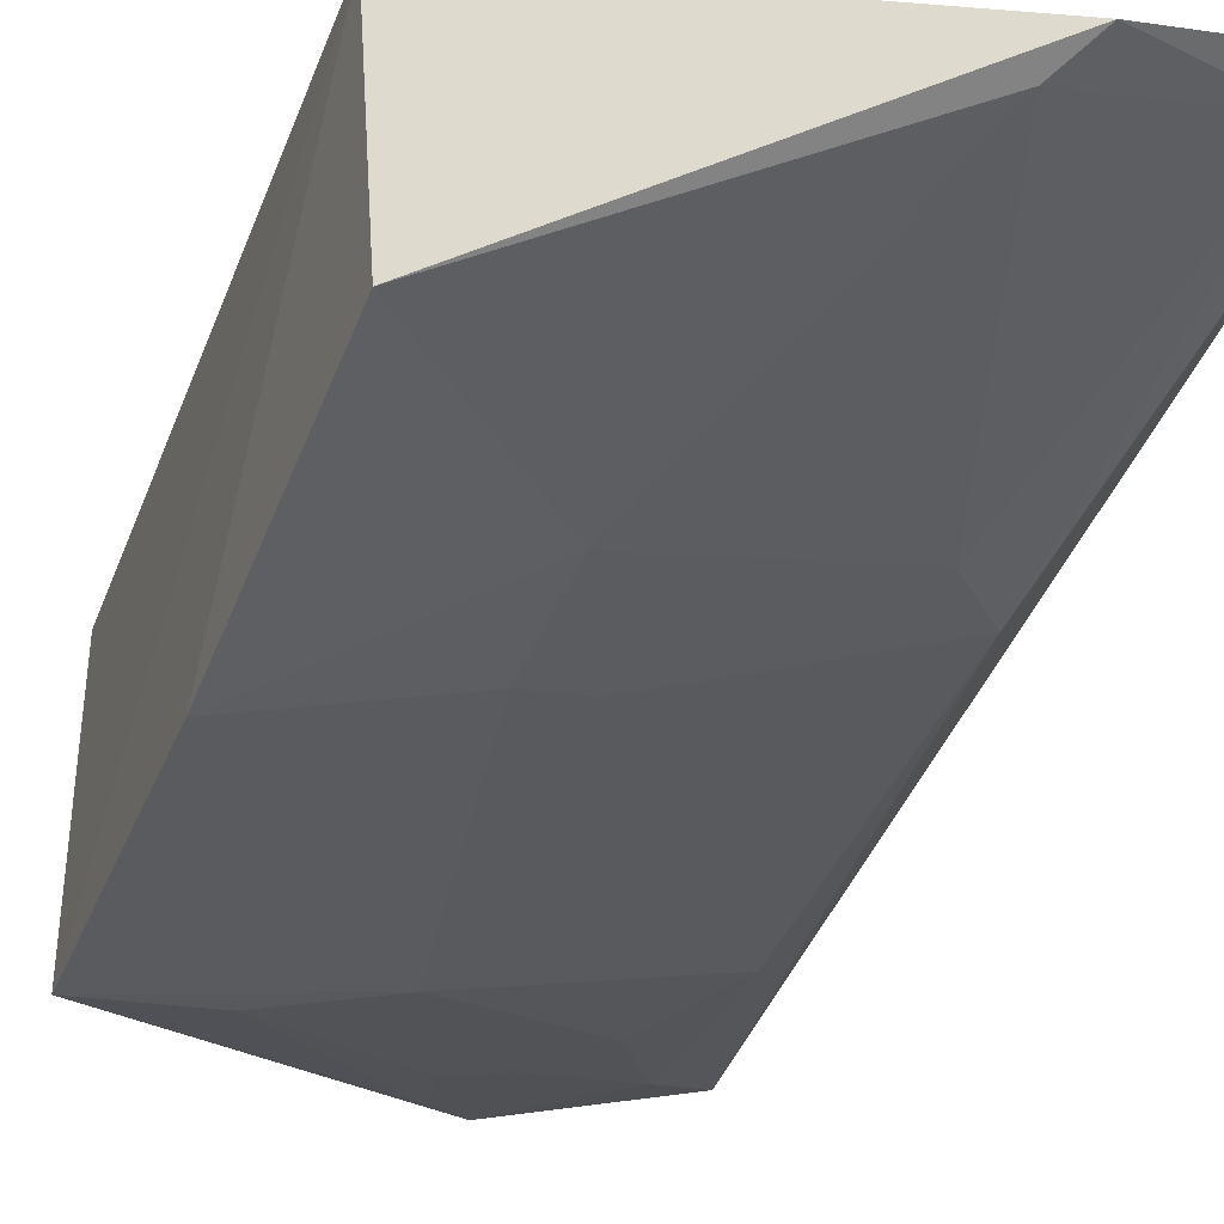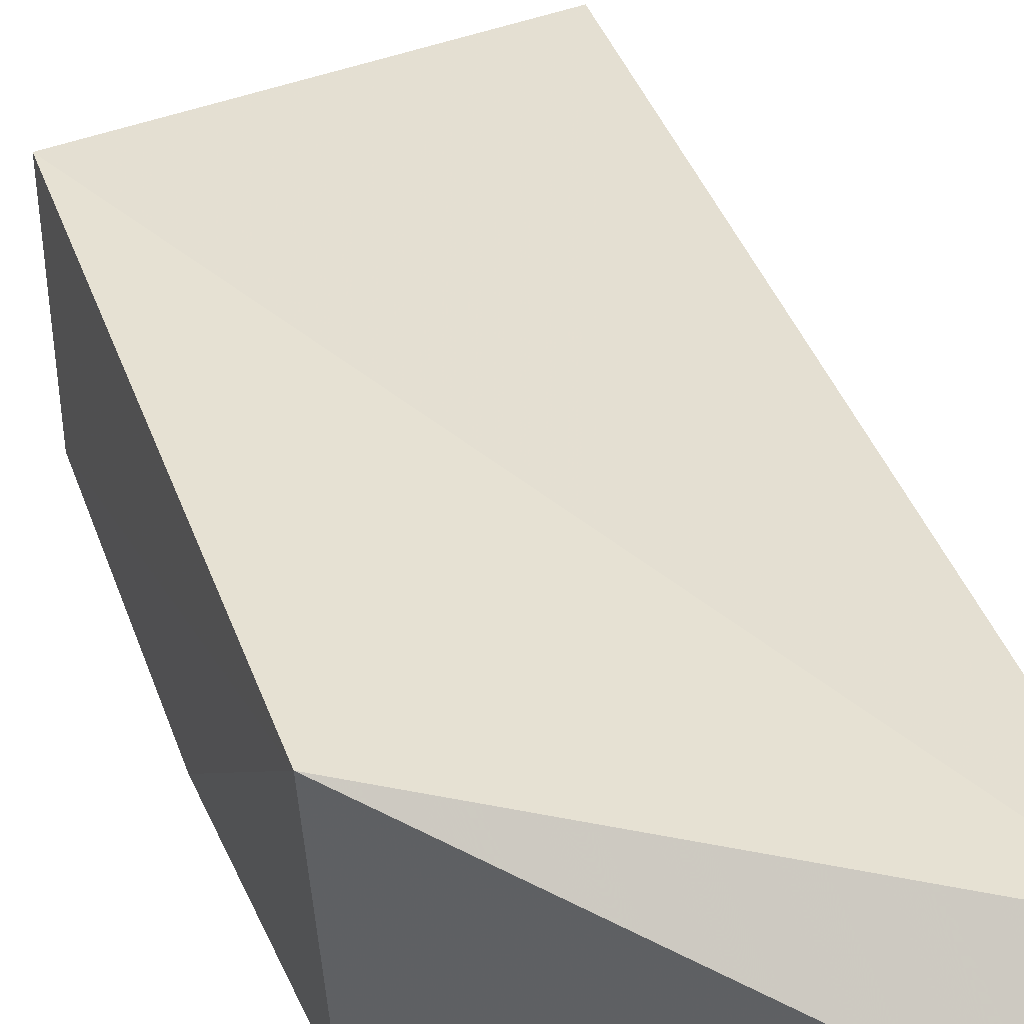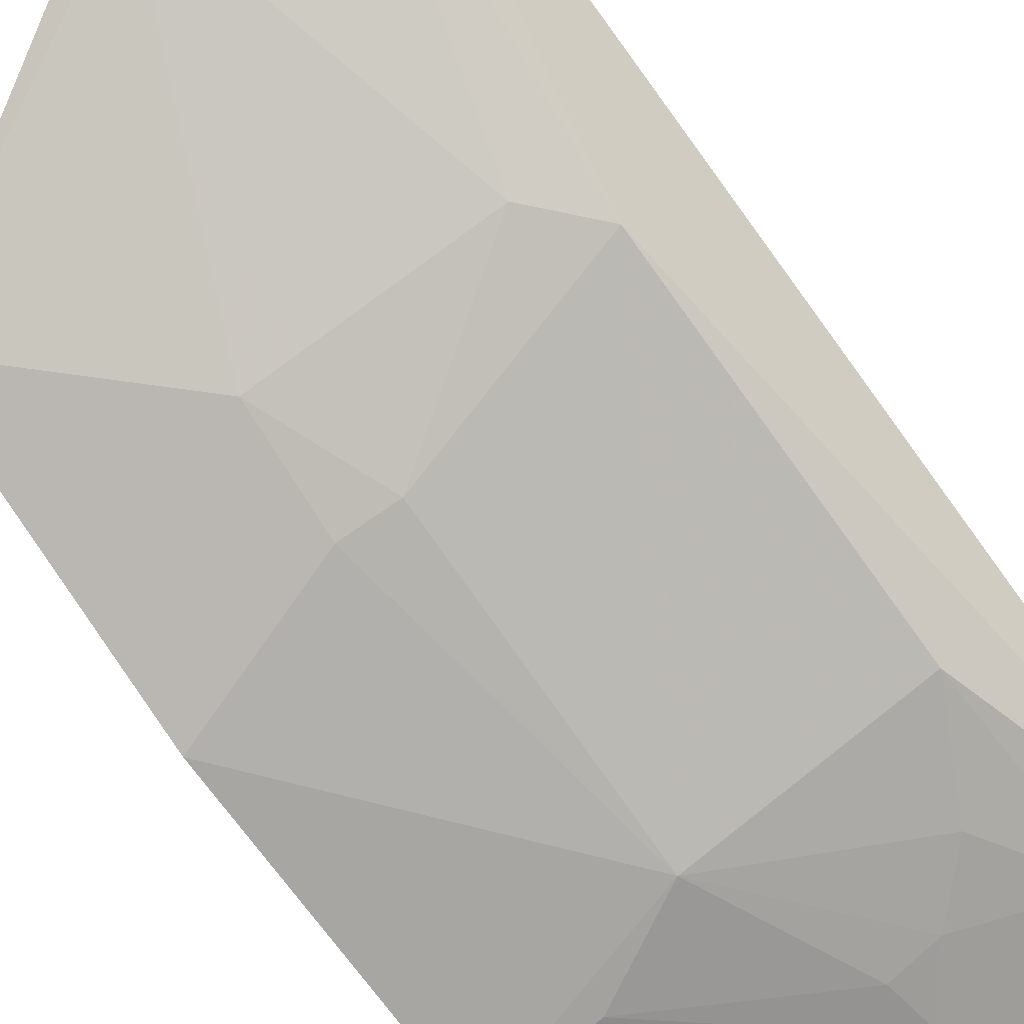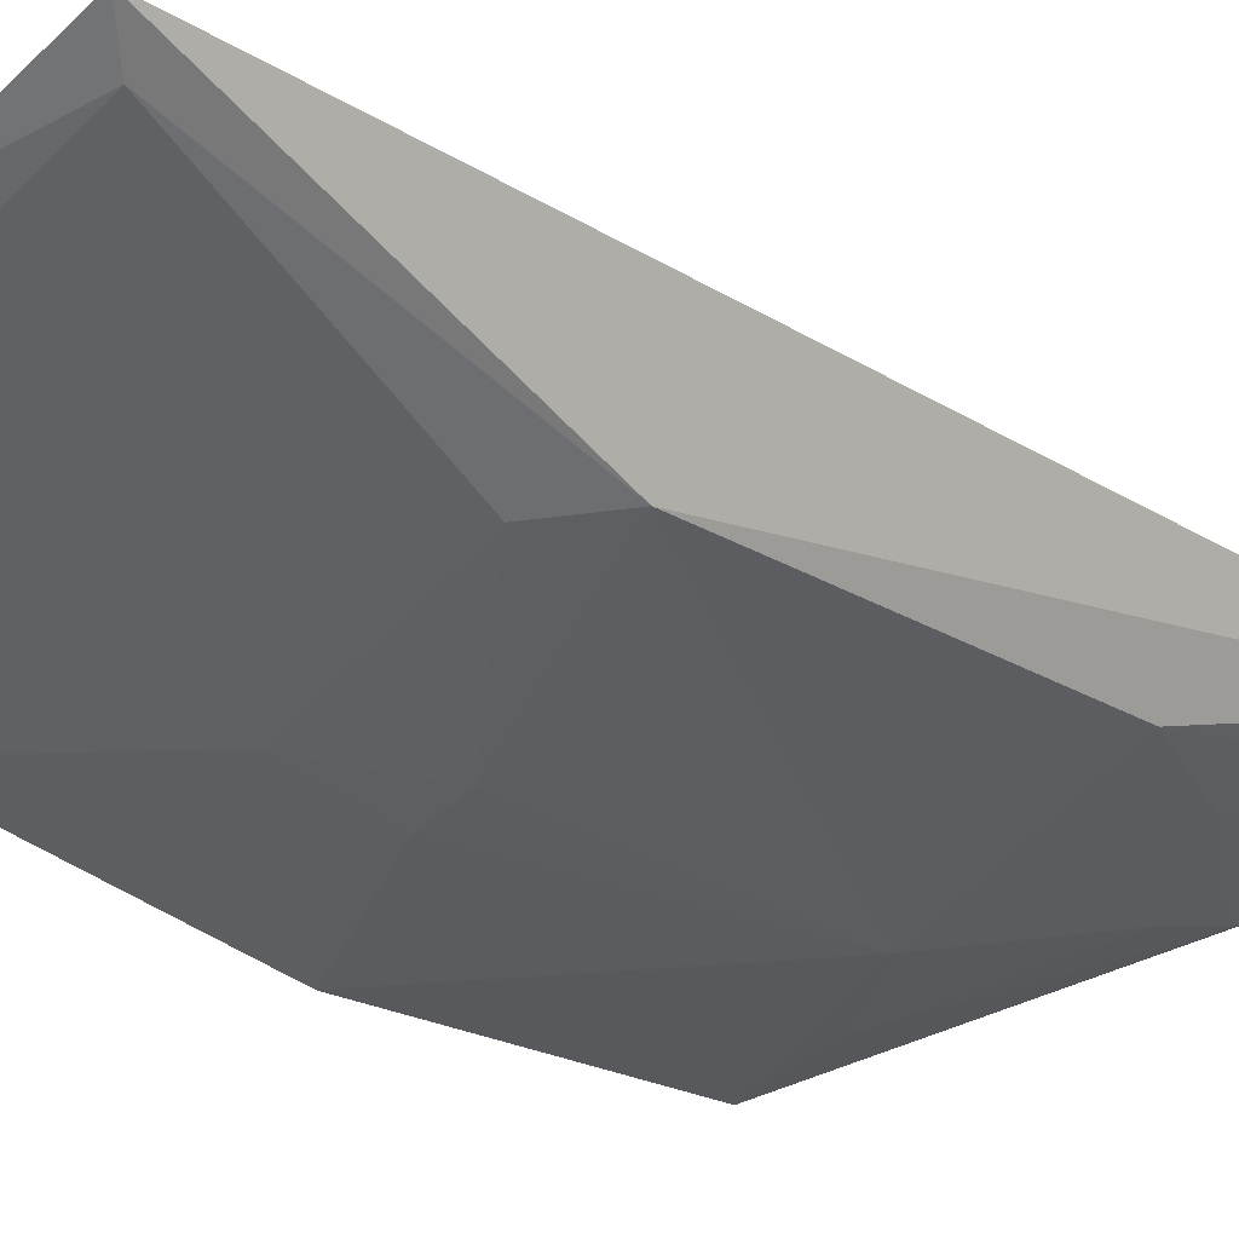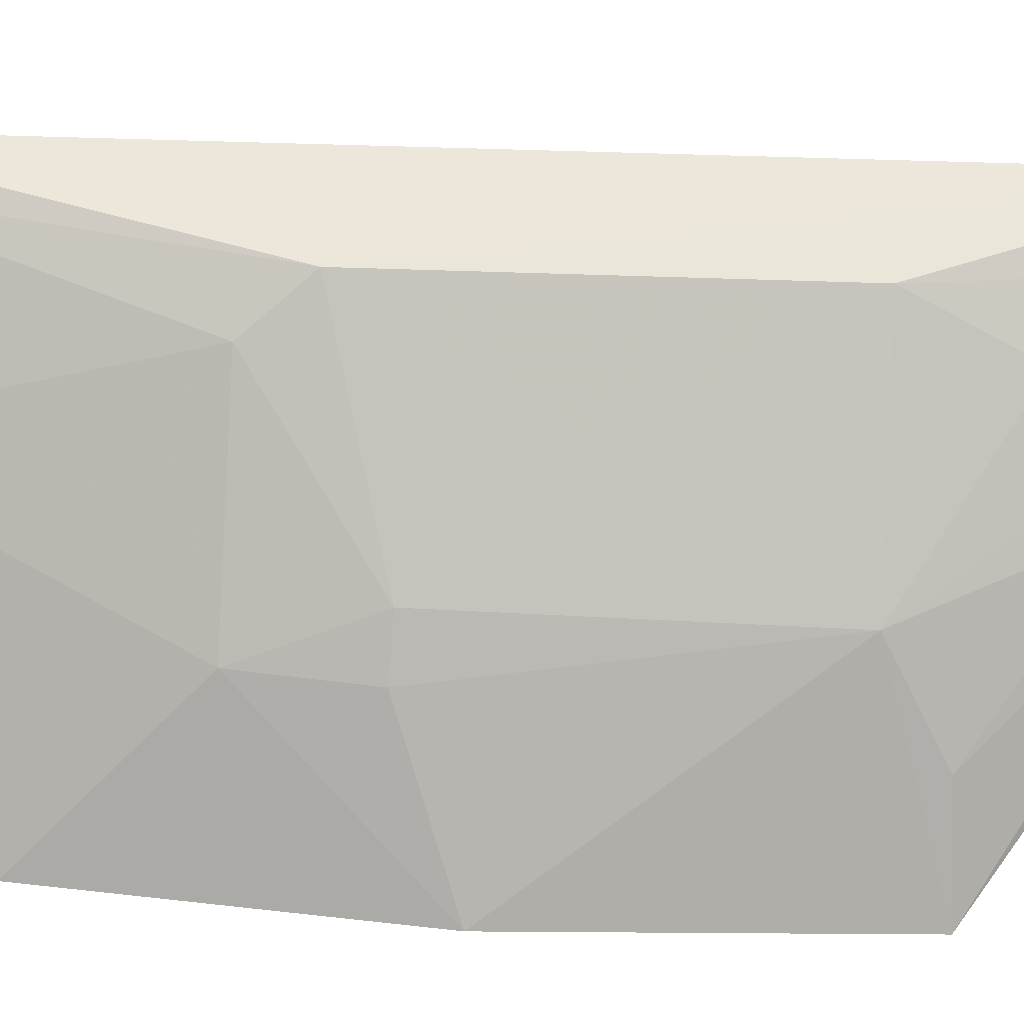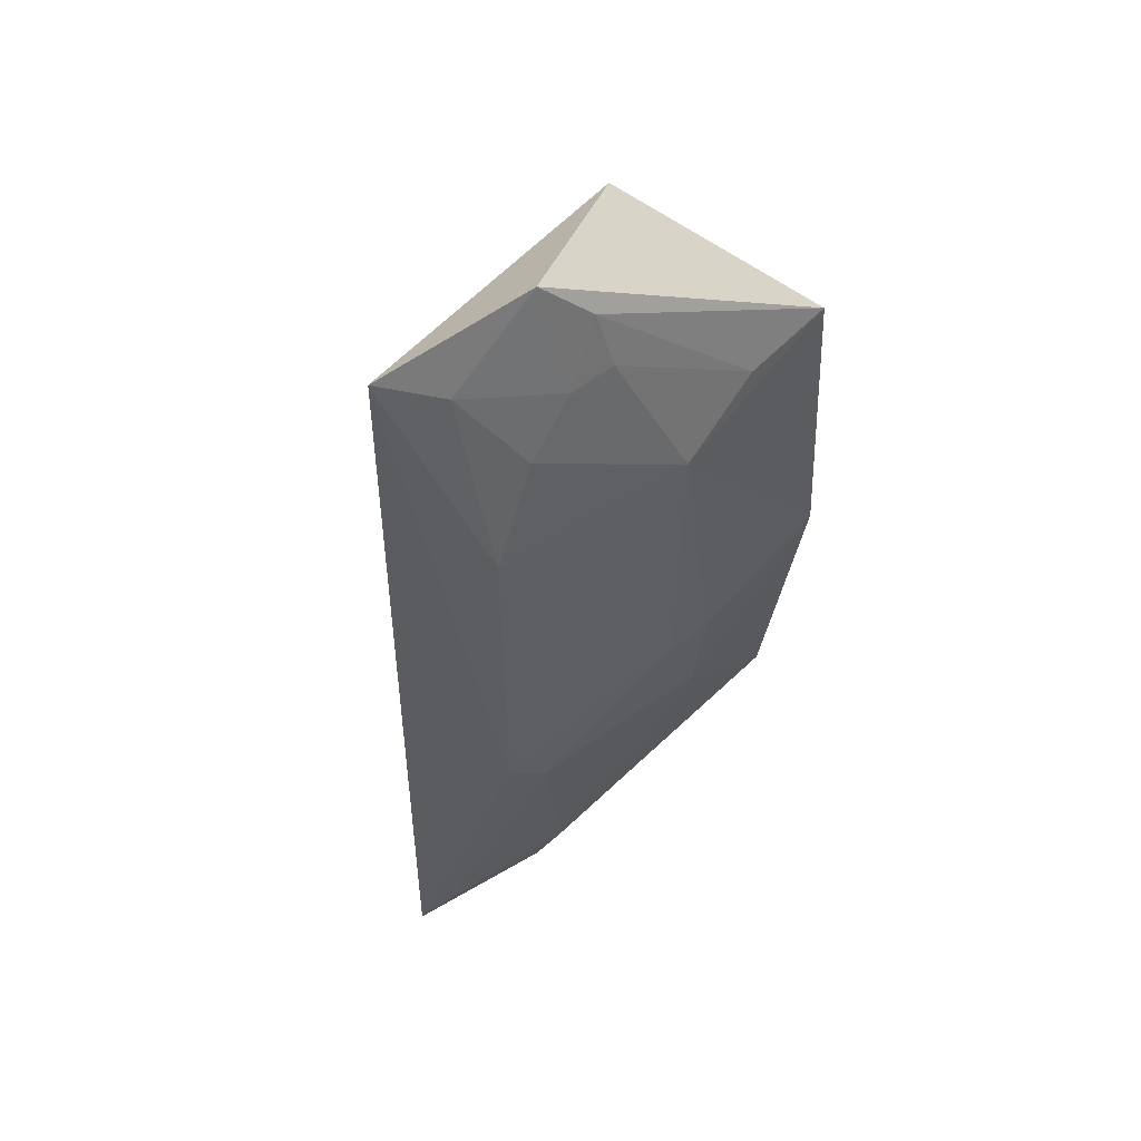
<metadata>
{"format":"obj","ext":"obj","renderer":"f3d","projection":"perspective","resolution":1024,"background":"white","views":[{"elev":-37.4,"azim":-18.9,"up":"+Z"},{"elev":43.9,"azim":-19.9,"up":"+Z"},{"elev":-74.6,"azim":35.8,"up":"+Z"},{"elev":-30.5,"azim":50.1,"up":"+Z"},{"elev":-73.7,"azim":88.3,"up":"+Z"},{"elev":53.8,"azim":129.6,"up":"+Y"}]}
</metadata>
<code>
v 0.1612 -0.1495 -0.4464
v 0.1521 -0.1408 -0.4525
v 0.1443 0.05549 -0.4731
v 0.117 0.1325 -0.4645
v 0.0291 -0.09365 -0.4167
v 0.1627 0.1281 -0.4519
v 0.1445 -0.04629 -0.4744
v 0.03094 -0.1031 -0.4864
v 0.1298 0.0844 -0.4728
v 0.0291 0.07301 -0.4167
v 0.1157 -0.1545 -0.4588
v 0.0283 -0.01758 -0.4975
v 0.1455 0.1147 -0.4615
v 0.07407 -0.06288 -0.4889
v 0.08488 0.05485 -0.4896
v 0.02798 0.07102 -0.4921
v 0.1152 0.09915 -0.4736
v 0.1086 -0.1444 -0.4638
v 0.08666 -0.03164 -0.4898
v 0.1037 0.1171 -0.472
v 0.131 -0.06156 -0.4767
v 0.07241 -0.03235 -0.4921
v 0.05809 0.06939 -0.49
v 0.1017 0.1001 -0.4767
f 7 1 2
f 7 6 1
f 7 3 6
f 10 5 1
f 10 1 6
f 10 6 4
f 11 2 1
f 11 1 5
f 11 5 8
f 12 8 5
f 13 6 3
f 13 3 9
f 13 4 6
f 14 8 12
f 15 9 3
f 15 3 7
f 16 10 4
f 16 15 12
f 16 12 5
f 16 5 10
f 17 13 9
f 17 4 13
f 17 9 15
f 18 11 8
f 18 8 14
f 18 2 11
f 19 15 7
f 20 16 4
f 20 4 17
f 21 18 14
f 21 7 2
f 21 2 18
f 21 19 7
f 21 14 19
f 22 19 14
f 22 14 12
f 22 12 15
f 22 15 19
f 23 15 16
f 23 16 20
f 24 20 17
f 24 17 15
f 24 23 20
f 24 15 23

</code>
